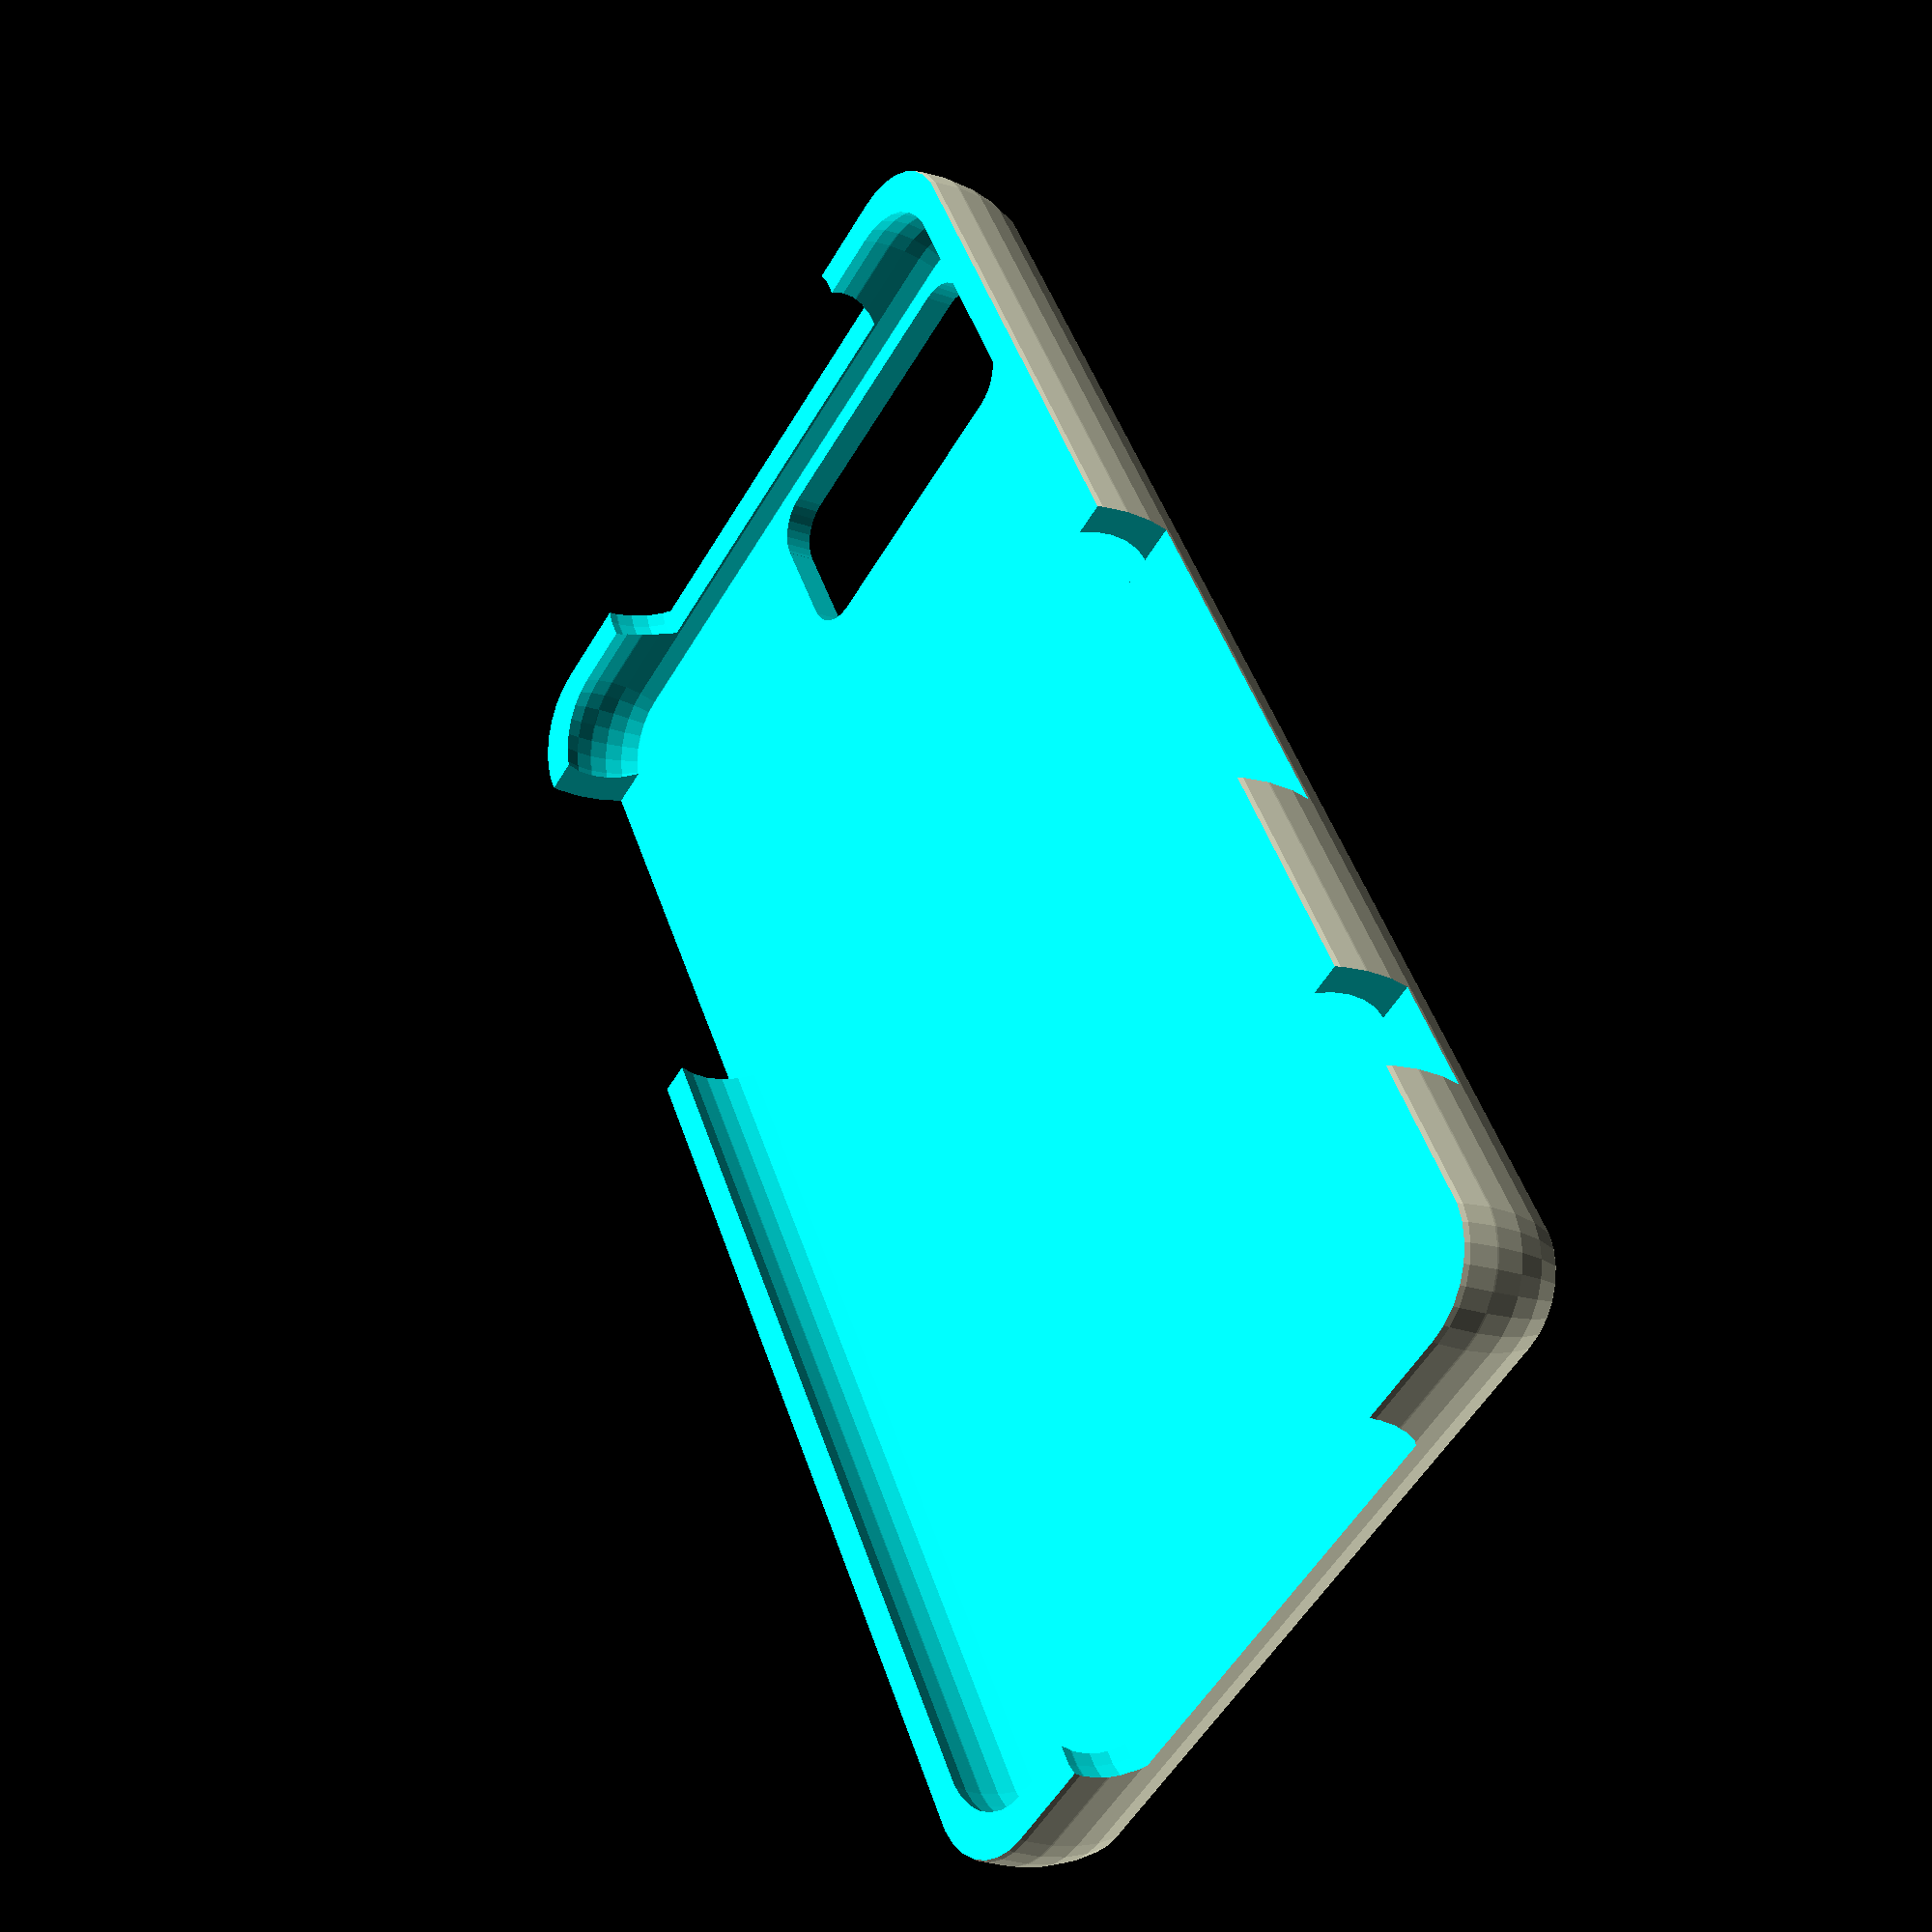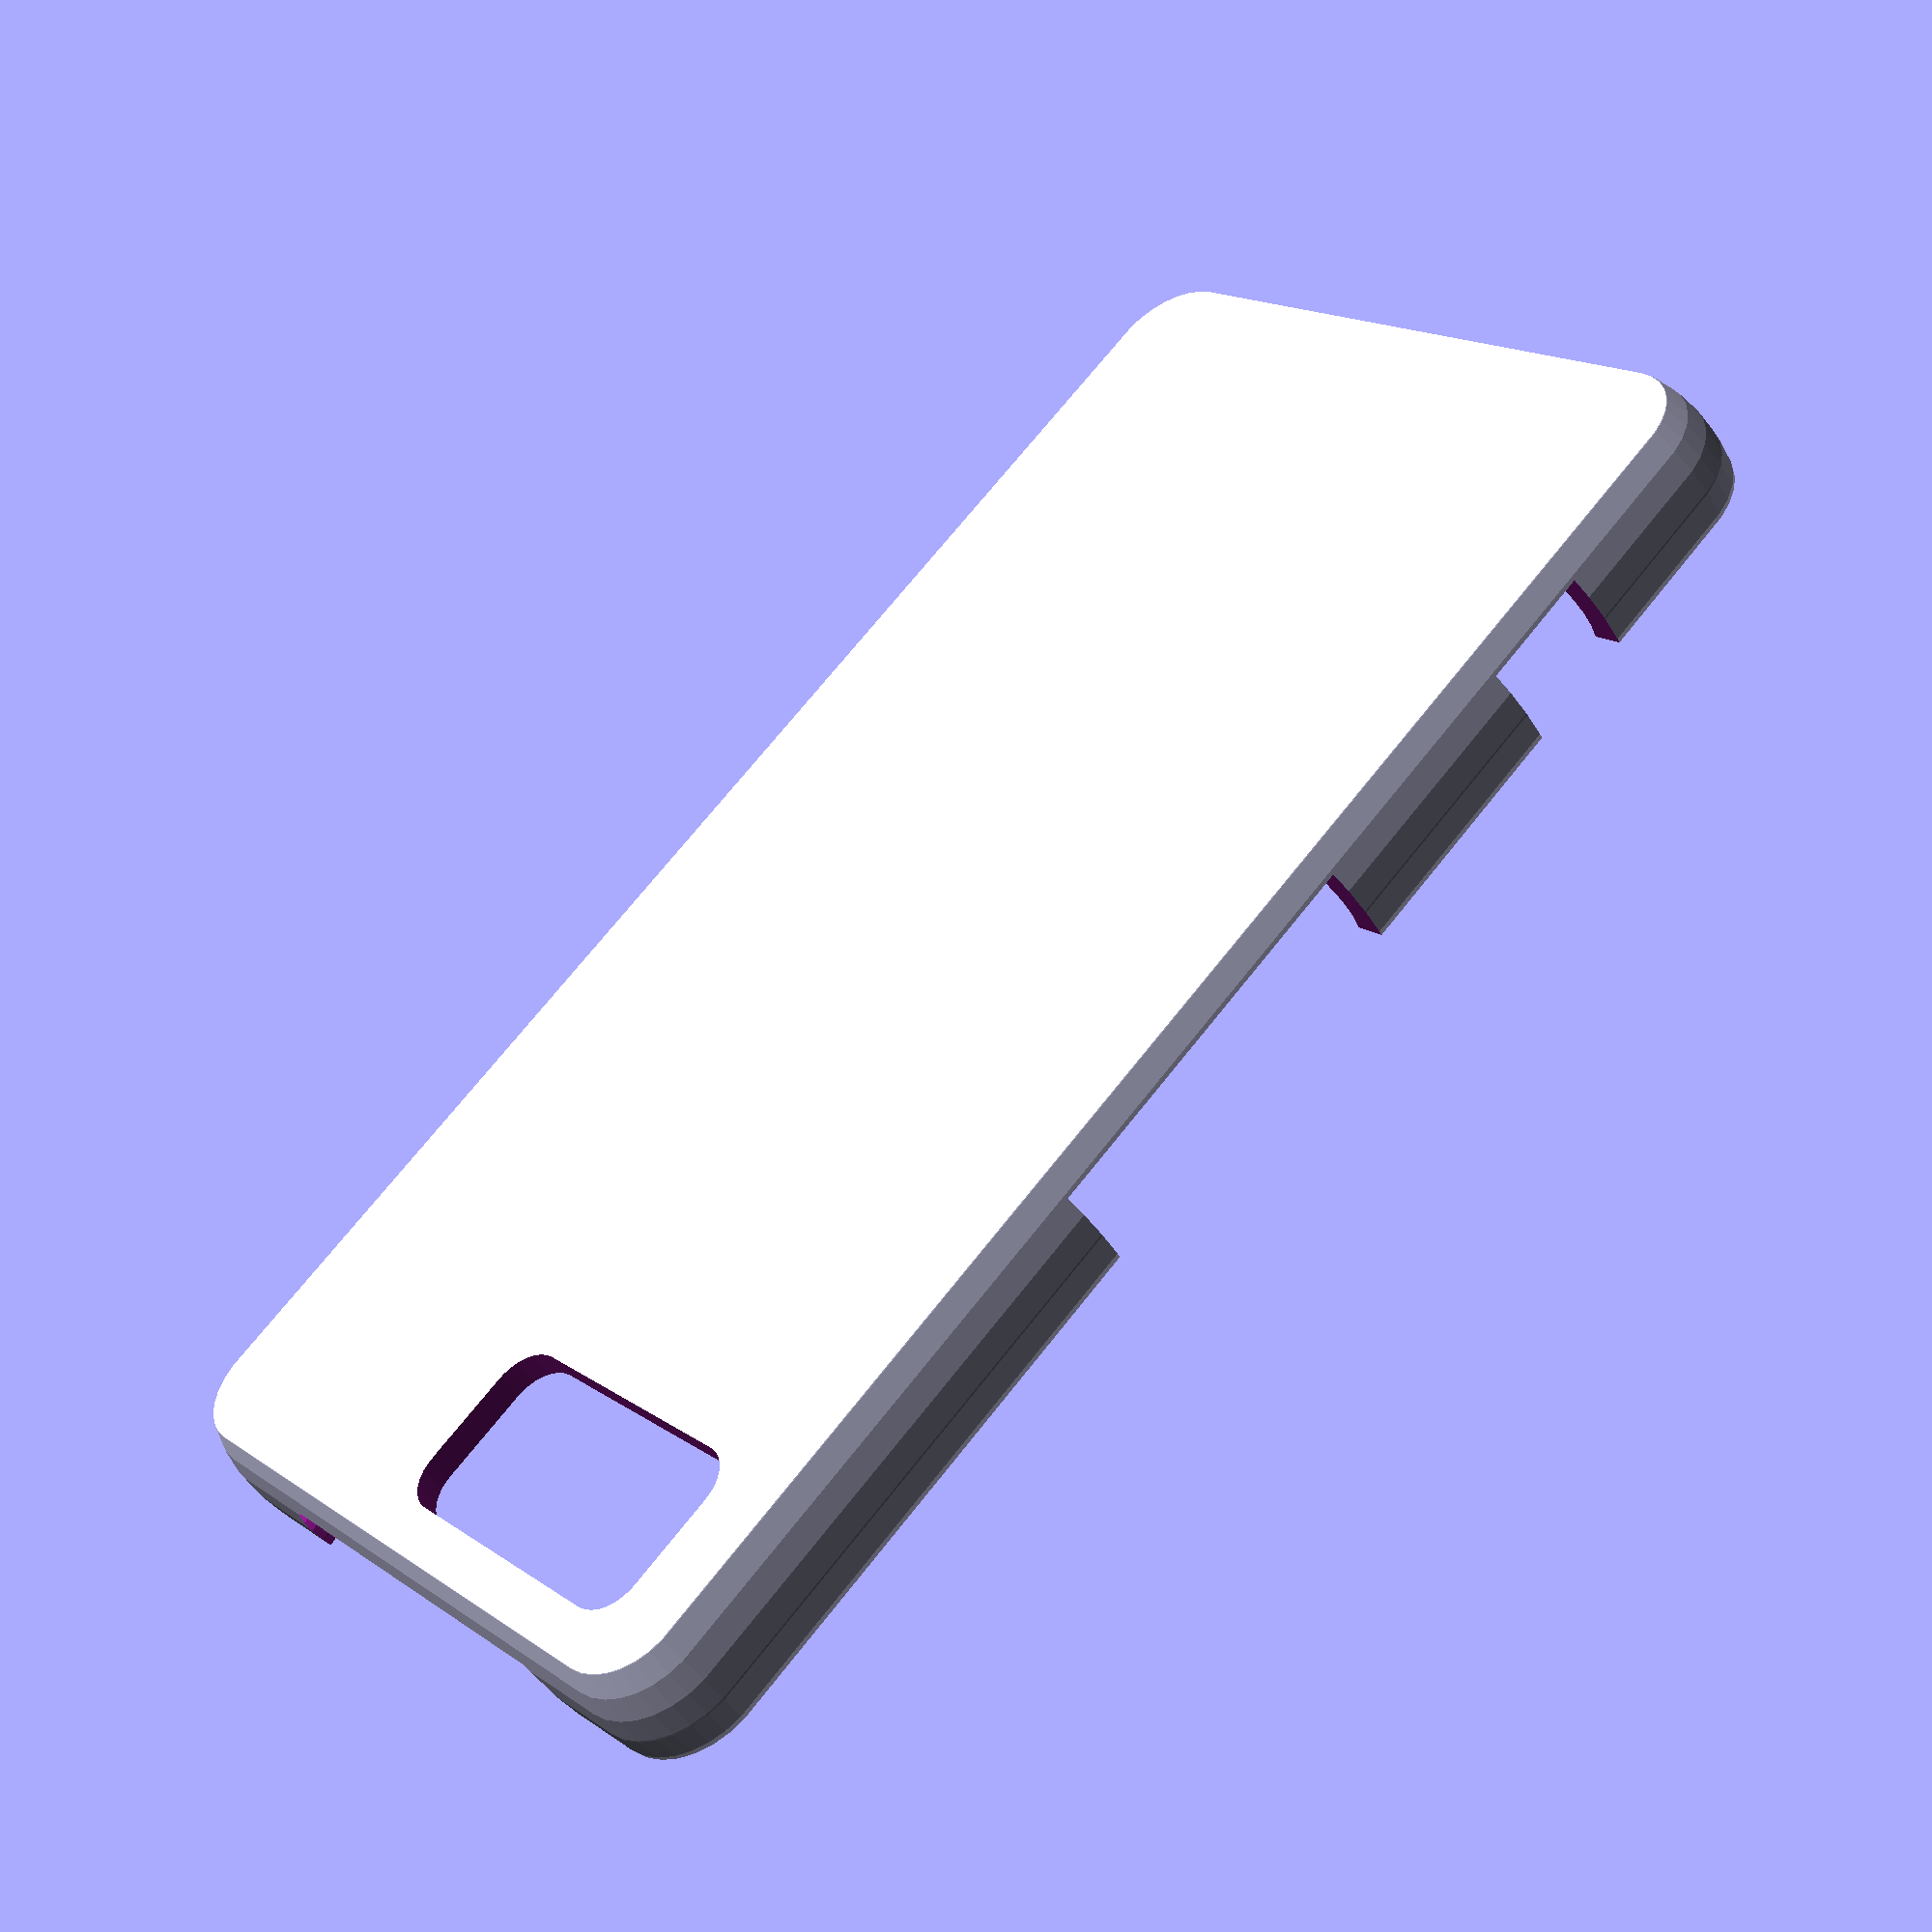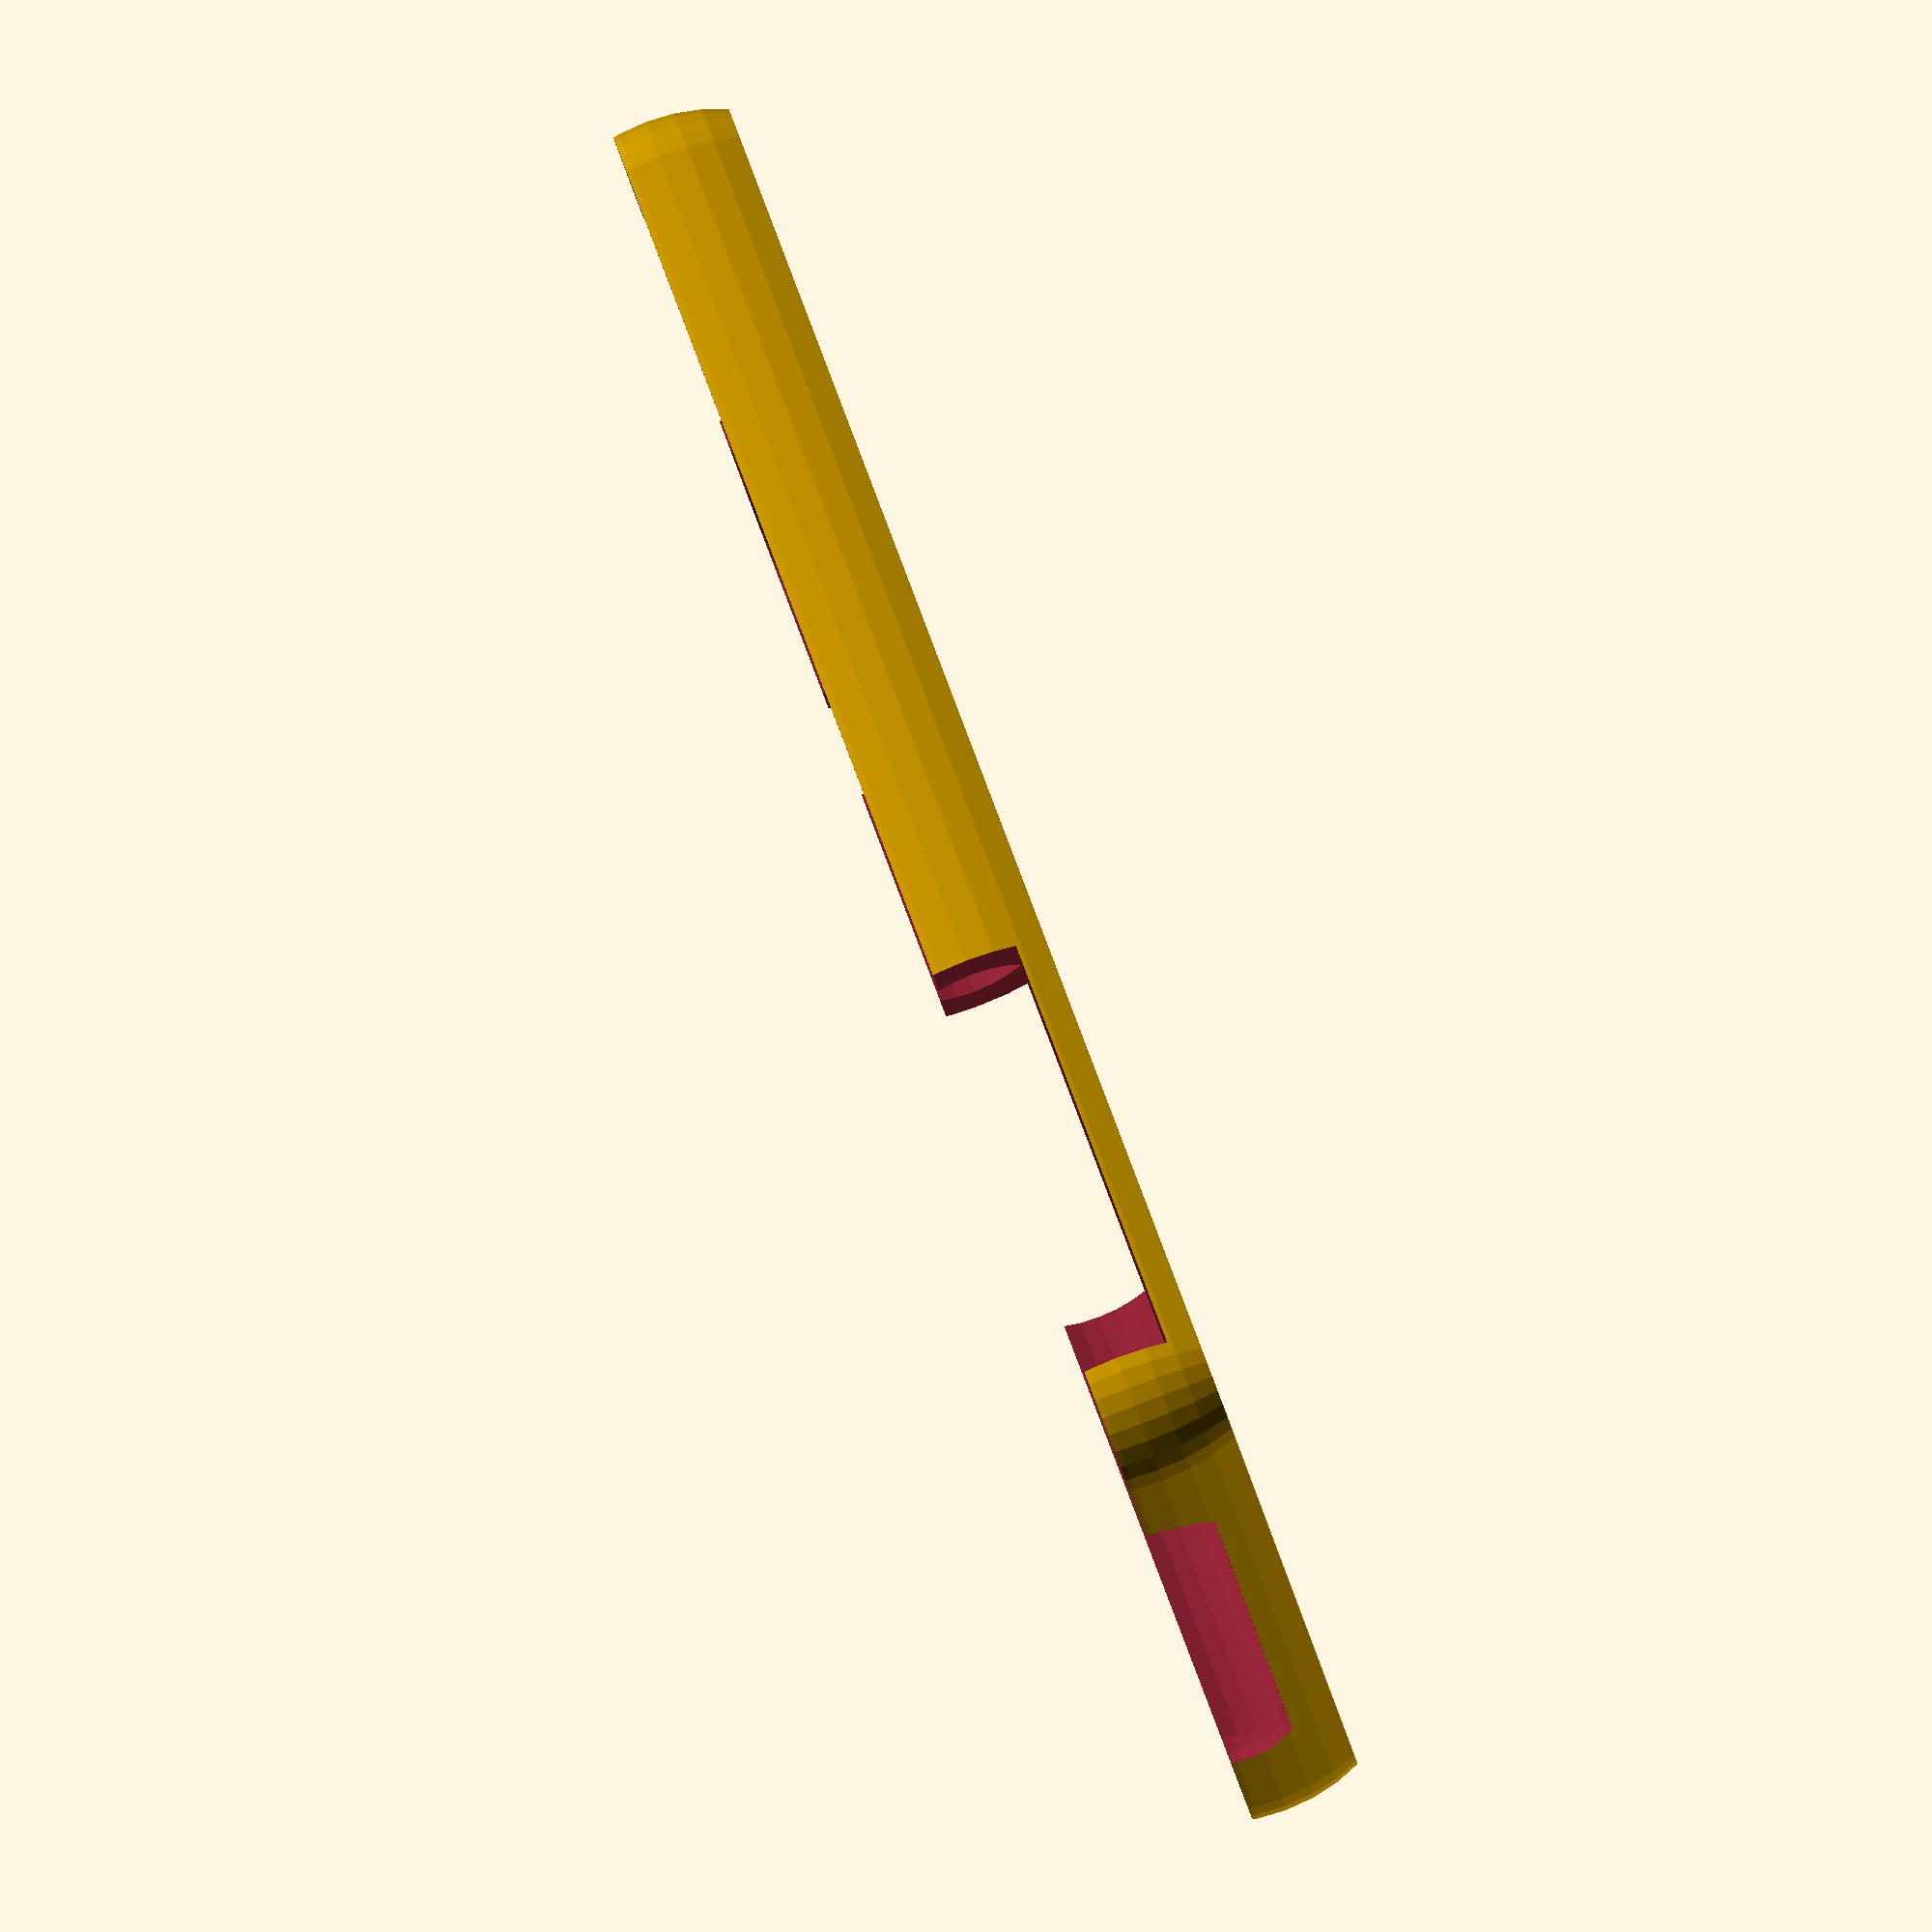
<openscad>
$fn = 30;

// set this to some multiple of your nozzle width
shellWidth = 2.4;
wallWidth = shellWidth;

// actual dimensions
//length = 127;
//width = 64.9;
//depth = 8.4;

// tweaked larger a bit
length = 127.6;
width = 65.2;
depth = 8.4;

// we're trying to make it as big as the phone plus a wall all around
xscale = (length+2*wallWidth)/length;
yscale = (width+2*wallWidth)/width;
zscale = (depth+2*wallWidth)/depth;

// I'm really not sure about these. I tried to measure it with calipers and
// work it out, but it is tricky.
cornerRadius = 3.5;
edgeRadius = 7;

// how much to leave on the bottom around the edges. Trying to go as strong as
// possible without overlapping the camera lens.
edge = 7;

// how much to leave at the top and bottom corners
corner = 15;

// how much to leave above and below the cutouts
lip = 1.5;

// just for convenience
outsideLength = length*xscale;
outsideWidth = width*yscale;
outsideDepth = depth*zscale;

// bottom / base stuff
bottomCutoutLength = length - edge*2;
bottomCutoutWidth = width - edge*2;

// the cutouts at the top and bottom where the headphone jack and microphones
// are. Too many little things, so just make it symmetrical
vLength = length*xscale + 10;
vWidth = width*yscale - 2*corner;
vHeight = (outsideDepth - (lip+wallWidth))+0.1;

// power+volume buttons
pLength = 32;
pWidth = edgeRadius*2+1;
//pHeight = vHeight;
pHeight = depth*zscale - (lip+wallWidth)*2;

// camera button
cOffset = 17.5 + wallWidth; // still not 100%
cLength = 10;
cWidth = edgeRadius*2+1;
cHeight = depth*zscale - (lip+wallWidth)*2;

// charger flap
chLength = 39;
chWidth = edgeRadius*2+1;
chHeight = depth*zscale - (lip+wallWidth)*2;


// a three dimensional rounded rectangle
module rounded(l, w, d, r) {
  // i for inner
  il = l - 2*r;
  iw = w - 2*r;

  union() {
    translate([r, r, 0]) {
      translate([-r, 0, 0])
      cube([l, iw, d]);

      translate([0, -r, 0])
      cube([il, w, d]);

      cylinder(h=d, r=r);

      translate([il, iw, 0])
      cylinder(h=d, r=r);

      translate([0, iw, 0])
      cylinder(h=d, r=r);

      translate([il, 0, 0])
      cylinder(h=d, r=r);
    }
  }
}

module roundedSlab(l, w, d, e) {
  // This routine is a bit fiddly. l and w each have to be bigger than e*2 and
  // I think d has to be smaller.
  up = (e*2+0.1)/2 - d/2;
  translate([0, 0, -up])
  intersection() {
    translate([e, e, e])
    minkowski() {
      cube([l-e*2, w-e*2, 0.1]);
      sphere(e);
    }
    // cut just the phone part out
    translate([0, 0, up])
    cube([l, w, d]);
  }
}

module phone() {
  roundedSlab(l=length, w=width, d=depth, e=edgeRadius);
}

module bottomCutout() {
  translate([wallWidth+3, edge+25, -0.1])
  rounded(
    l=15,
    w=30,
    d=wallWidth+1,
    r=cornerRadius);
}

module topCutout() {
  tLength = length*xscale+2*wallWidth;
  tWidth = width*yscale+2*wallWidth;
  translate([0, 0, (depth-wallWidth)*zscale-0.001])
  cube([tLength, tWidth, 10]);
}

module verticalCutout() {
  translate([-5, corner, wallWidth + lip])
  roundedSlab(l=vLength, w=vWidth, d=vHeight, e=edgeRadius);
}

module powerCutout() {
  translate([outsideLength/2 - pLength/2, outsideWidth - pWidth/2, wallWidth])
  cube([pLength, pWidth, pHeight+5]);
  //roundedSlab(l=pLength, w=pWidth, d=pHeight, e=edgeRadius);
}

module chargerCutout() {
  translate([wallWidth*2+3, 0, wallWidth])
  cube([chLength, chWidth, pHeight+5]);
}

module cameraCutout() {
  translate([outsideLength - (cOffset+cLength), outsideWidth - cWidth/2, wallWidth])
  cube([cLength, cWidth, cHeight+5]);
}

module cover() {
  difference() {
    // make the outer shell
    scale([xscale, yscale, zscale])
    phone();

    // cut out the inside
    translate([wallWidth, wallWidth, wallWidth])
    phone();

    // cut out the back side
    bottomCutout();

    // cut off the part above the screen
    topCutout();

    // cut out the vertical top+bottom
    verticalCutout();

    // cut out the power and volume buttons
    powerCutout();

    // cut out the power charger flap
    chargerCutout();

    // cut out the camera button
    cameraCutout();

    // cut out the left+right
    /*
    // (this was from when I wanted to do the same as for top+bottom)
    hLength = length*xscale - 2*corner;
    hWidth = width*yscale + 10;
    hHeight = depth*zscale + 1;
    translate([corner, 0, wallWidth + lip])
    cube([hLength, hWidth, hHeight]);
    */
  }
}

translate([-length*xscale/2, -width*yscale/2, 0])
cover();
//phone();
//powerCutout();

</openscad>
<views>
elev=17.7 azim=58.8 roll=54.0 proj=p view=solid
elev=48.1 azim=222.5 roll=212.2 proj=p view=wireframe
elev=270.4 azim=150.8 roll=69.2 proj=o view=wireframe
</views>
